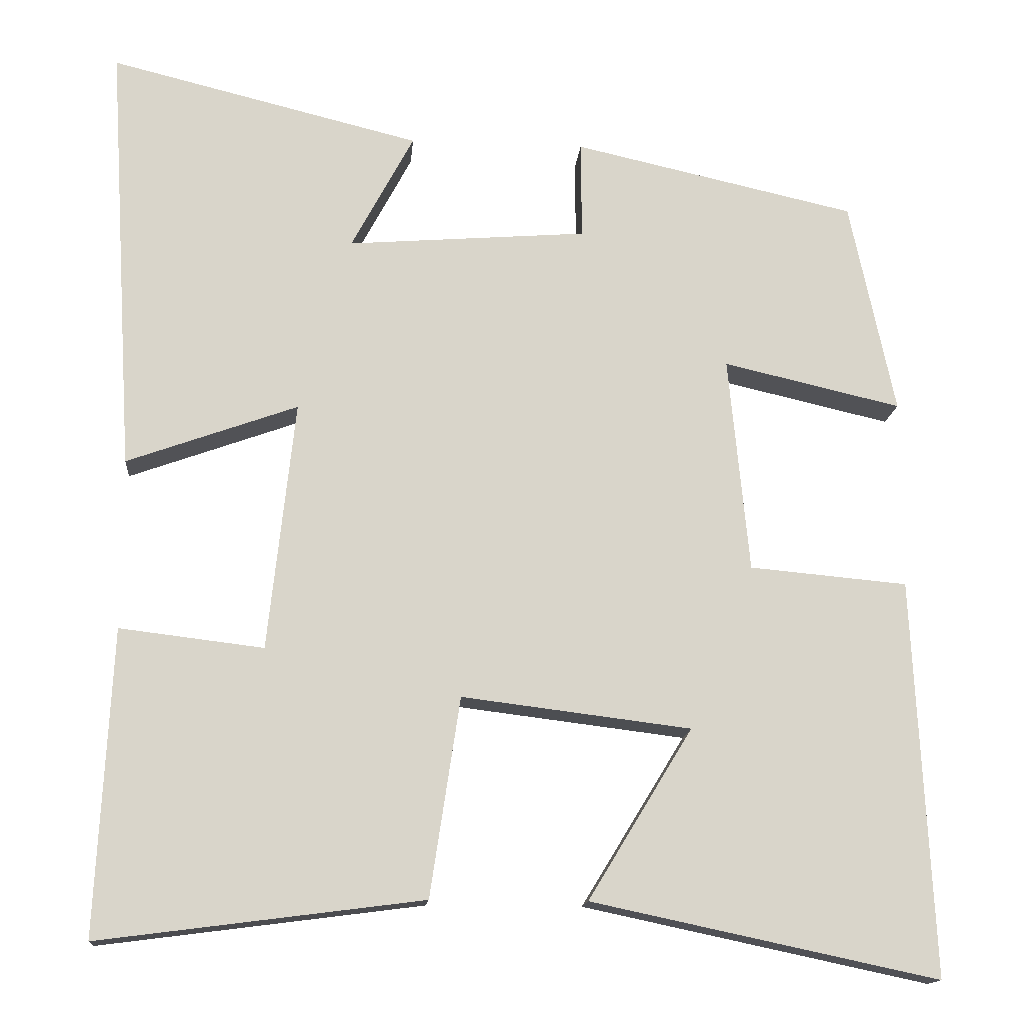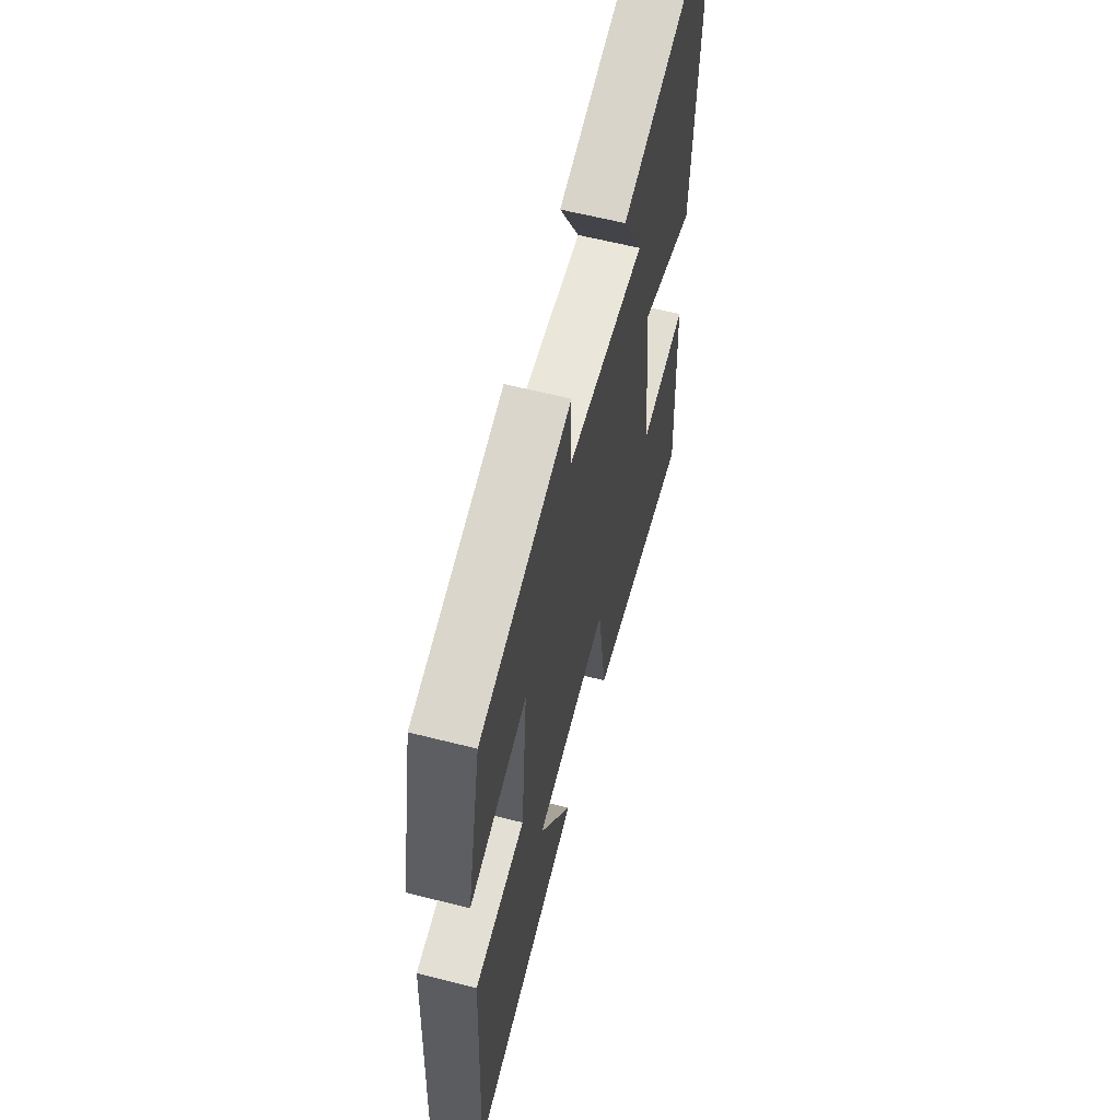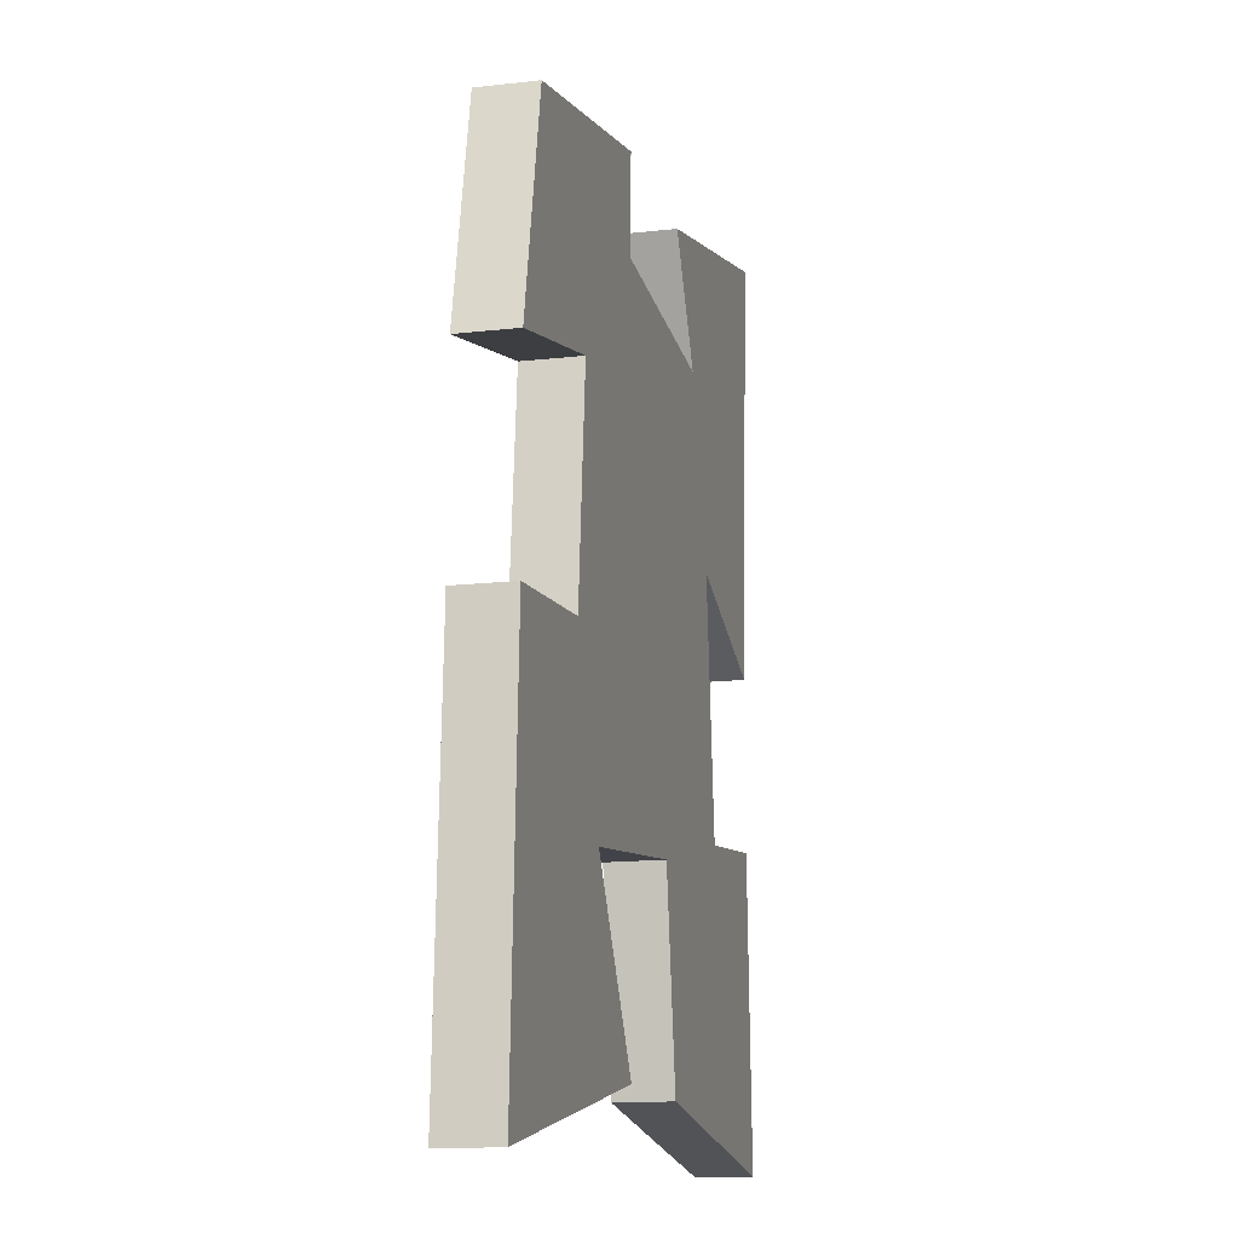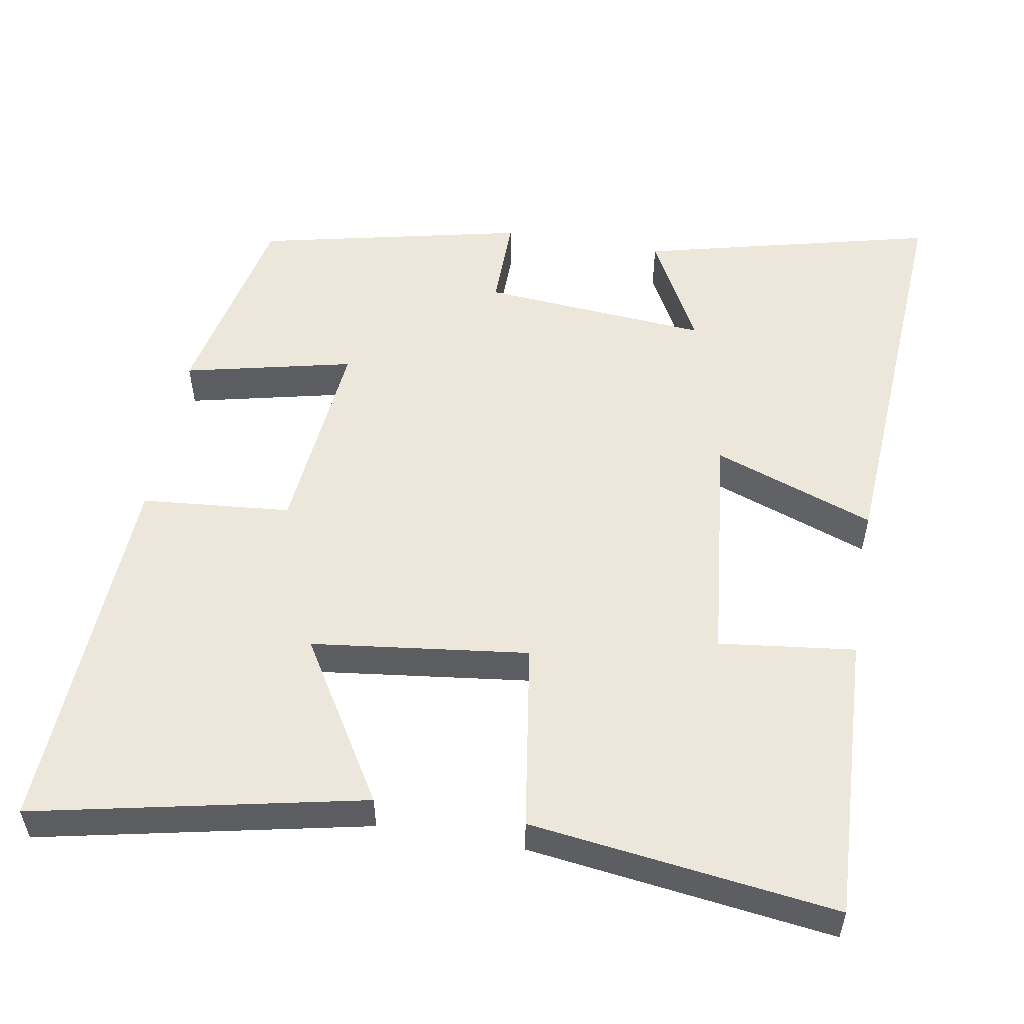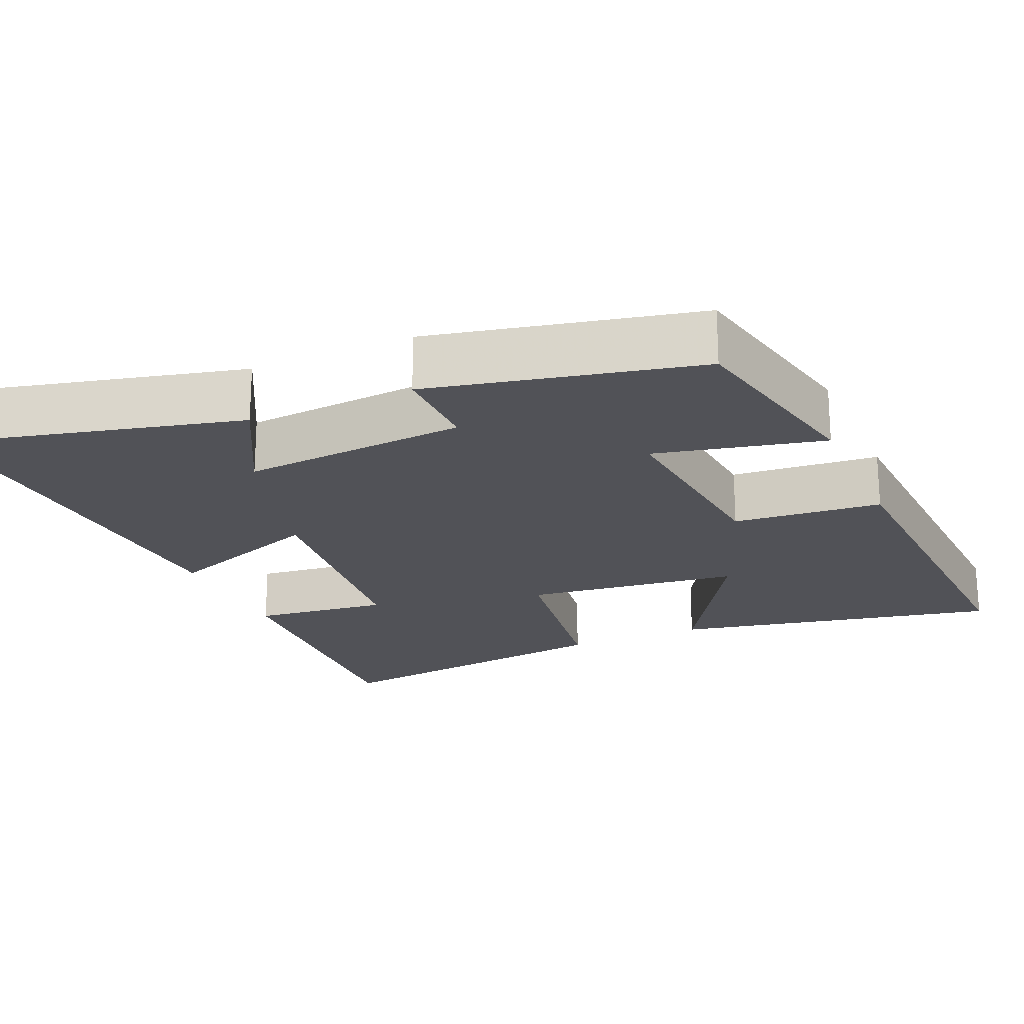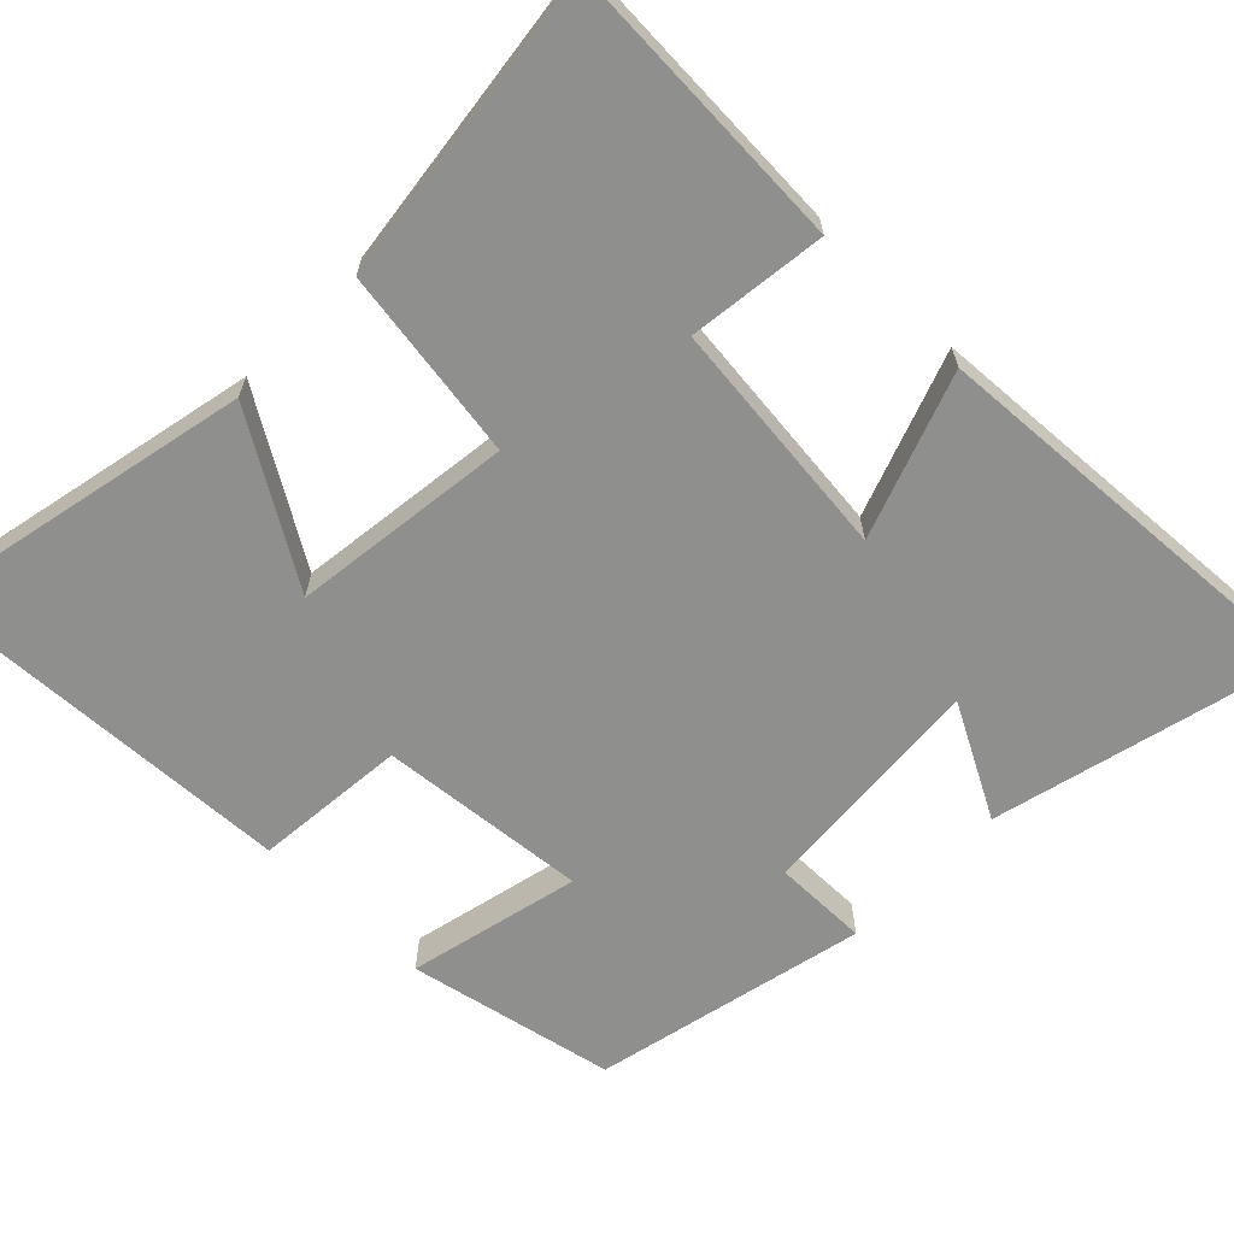
<metadata>
{"format":"obj","ext":"obj","renderer":"f3d","projection":"perspective","resolution":1024,"background":"white","views":[{"elev":-14.9,"azim":-4.9,"up":"+Z"},{"elev":60.7,"azim":104.6,"up":"+Z"},{"elev":-14.6,"azim":104.0,"up":"+Z"},{"elev":53.9,"azim":-170.1,"up":"+Y"},{"elev":-21.4,"azim":23.8,"up":"+Y"},{"elev":-65.1,"azim":-134.4,"up":"+Y"}]}
</metadata>
<code>
v 0.443 0.07 0.42
v 0.5 0.07 0.148
v 0.274 0.07 0.2
v 0.3 0.07 -0.074
v 0.5 0.07 -0.092
v 0.524 0.07 -0.593
v 0.086 0.07 -0.5
v 0.218 0.07 -0.284
v -0.072 0.07 -0.248
v -0.11 0.07 -0.5
v -0.519 0.07 -0.553
v -0.5 0.07 -0.168
v -0.318 0.07 -0.19
v -0.284 0.07 0.126
v -0.5 0.07 0.048
v -0.534 0.07 0.597
v -0.14 0.07 0.5
v -0.219 0.07 0.352
v 0.085 0.07 0.376
v 0.084 0.07 0.5
v 0.443 0 0.42
v 0.5 0 0.148
v 0.274 0 0.2
v 0.3 0 -0.074
v 0.5 0 -0.092
v 0.524 0 -0.593
v 0.086 0 -0.5
v 0.218 0 -0.284
v -0.072 0 -0.248
v -0.11 0 -0.5
v -0.519 0 -0.553
v -0.5 0 -0.168
v -0.318 0 -0.19
v -0.284 0 0.126
v -0.5 0 0.048
v -0.534 0 0.597
v -0.14 0 0.5
v -0.219 0 0.352
v 0.085 0 0.376
v 0.084 0 0.5
f 19 20 1 2
f 18 19 2 3
f 15 16 17 18
f 14 15 18
f 13 14 18 3
f 10 11 12 13
f 9 10 13
f 8 9 13 3
f 5 6 7 8
f 4 5 8
f 3 4 8
f 22 21 40 39
f 23 22 39 38
f 38 37 36 35
f 38 35 34
f 23 38 34 33
f 33 32 31 30
f 33 30 29
f 23 33 29 28
f 28 27 26 25
f 28 25 24
f 28 24 23
f 1 21 22 2
f 2 22 23 3
f 3 23 24 4
f 4 24 25 5
f 5 25 26 6
f 6 26 27 7
f 7 27 28 8
f 8 28 29 9
f 9 29 30 10
f 10 30 31 11
f 11 31 32 12
f 12 32 33 13
f 13 33 34 14
f 14 34 35 15
f 15 35 36 16
f 16 36 37 17
f 17 37 38 18
f 18 38 39 19
f 19 39 40 20
f 20 40 21 1

</code>
